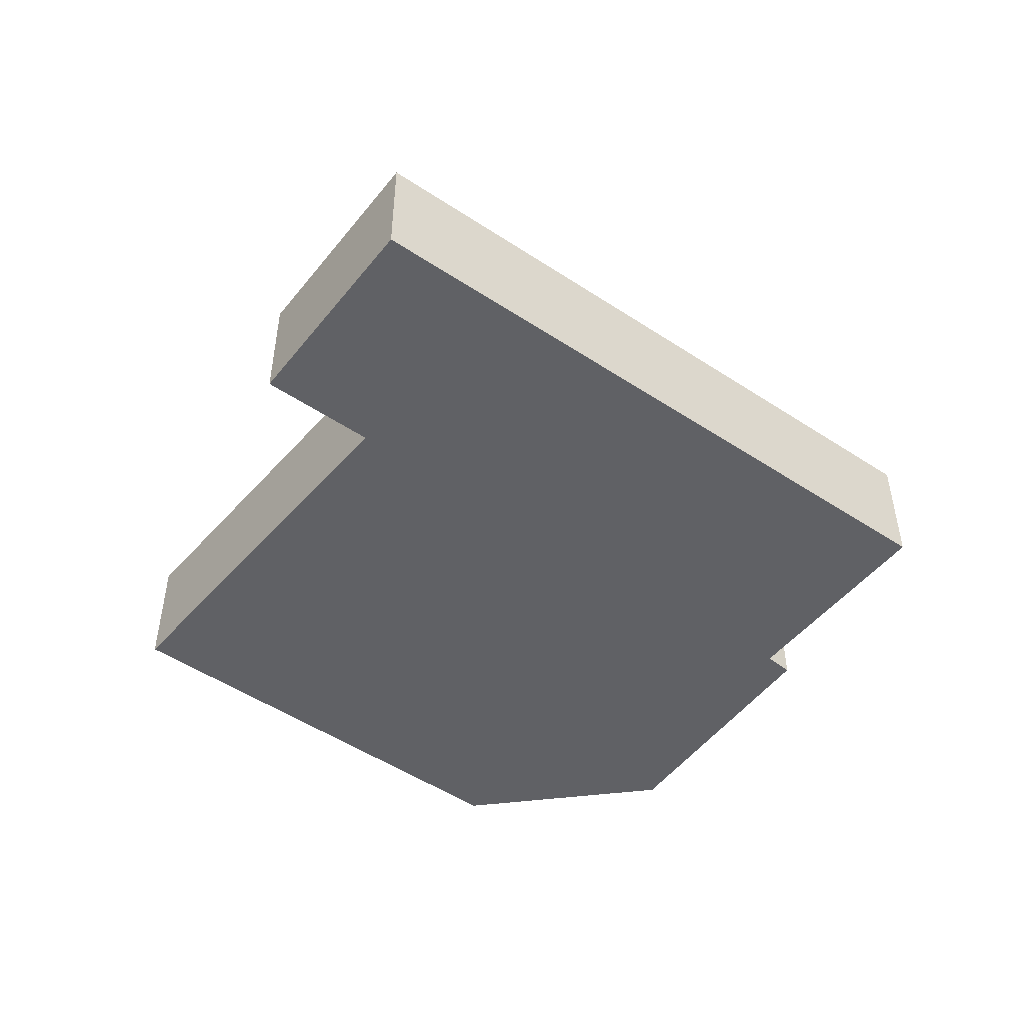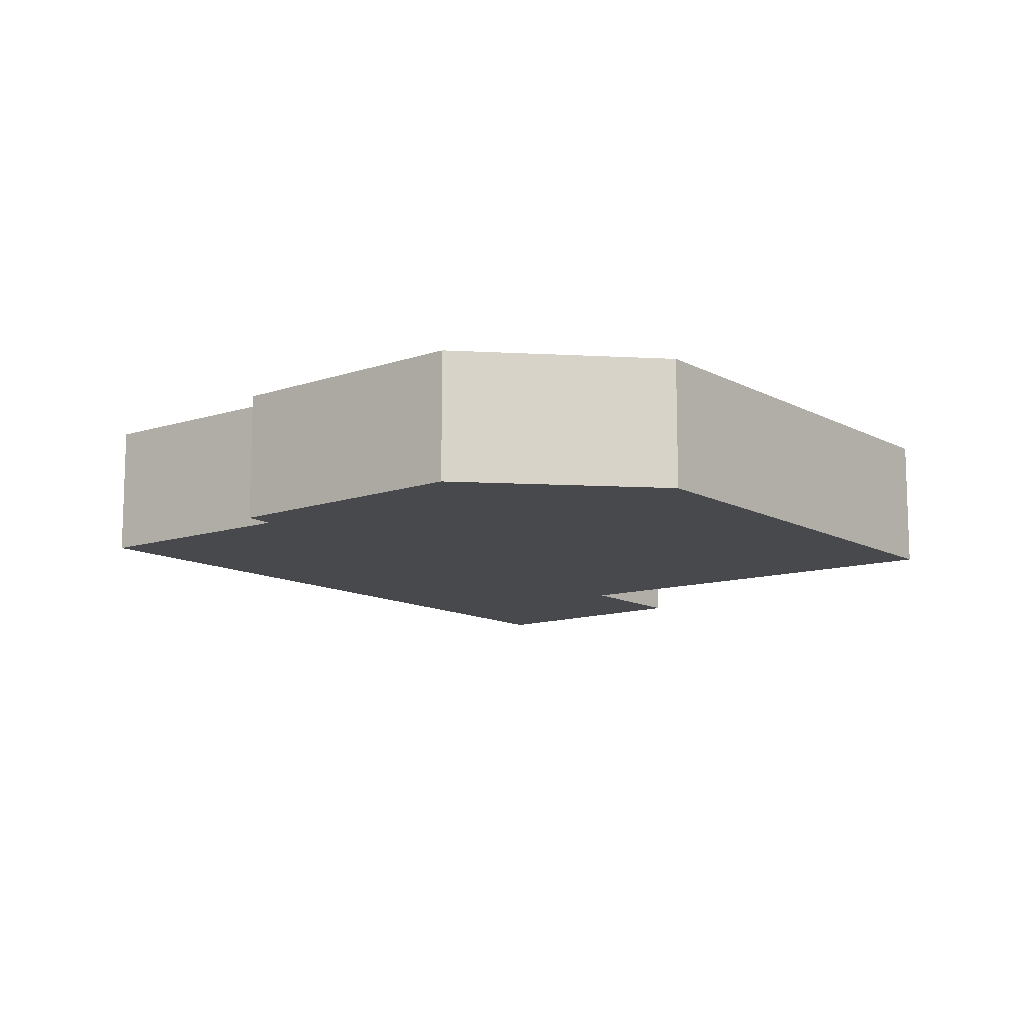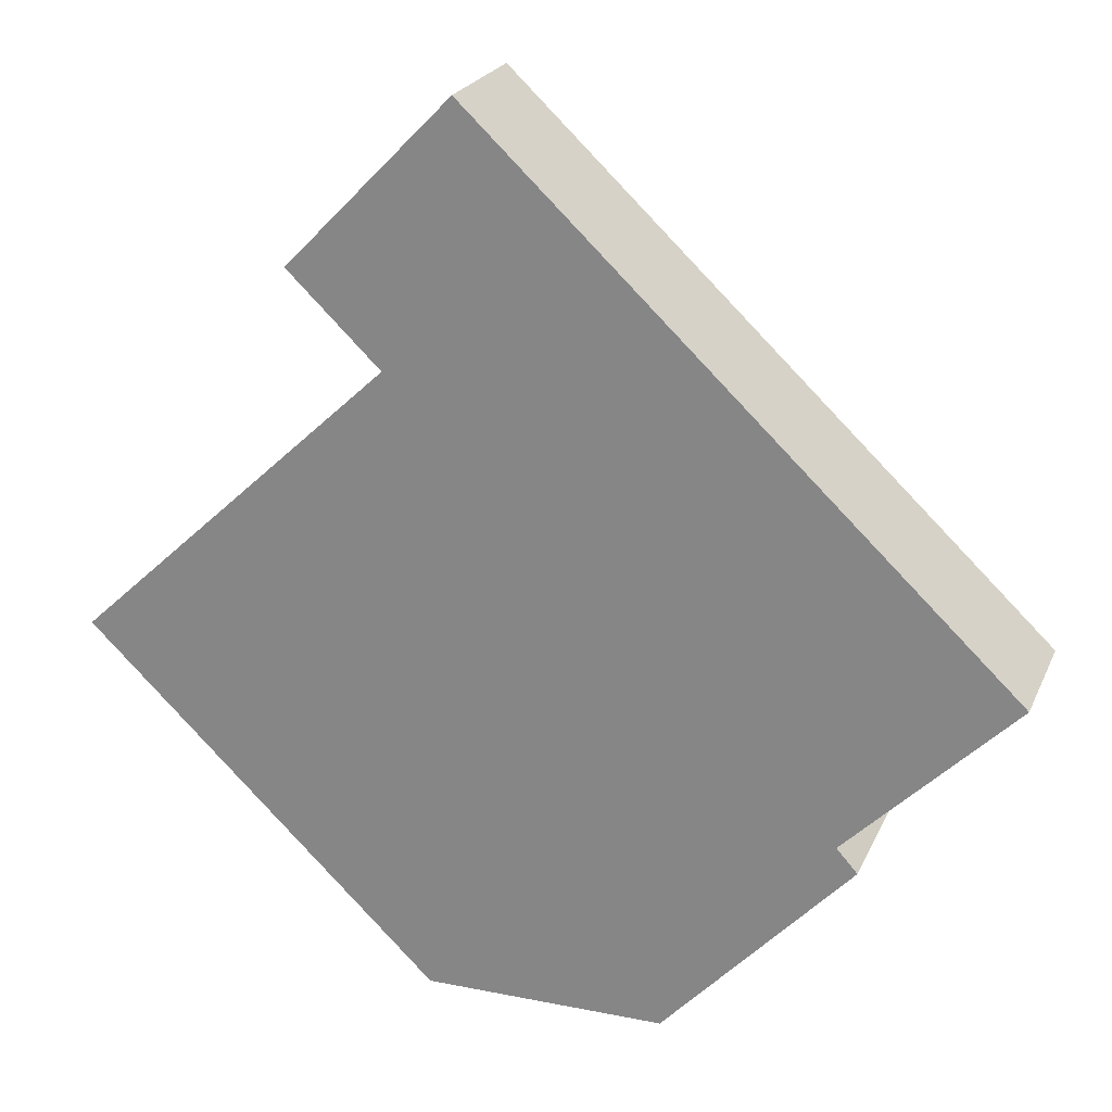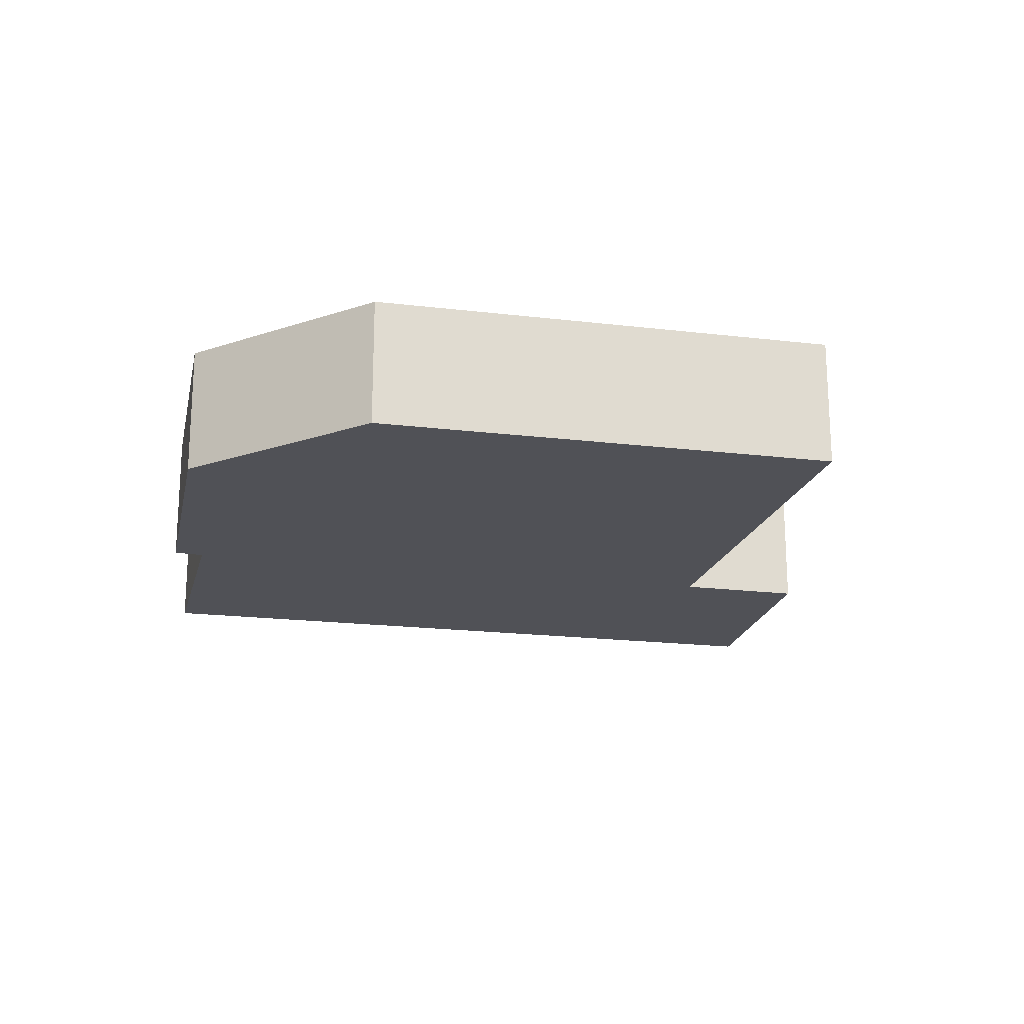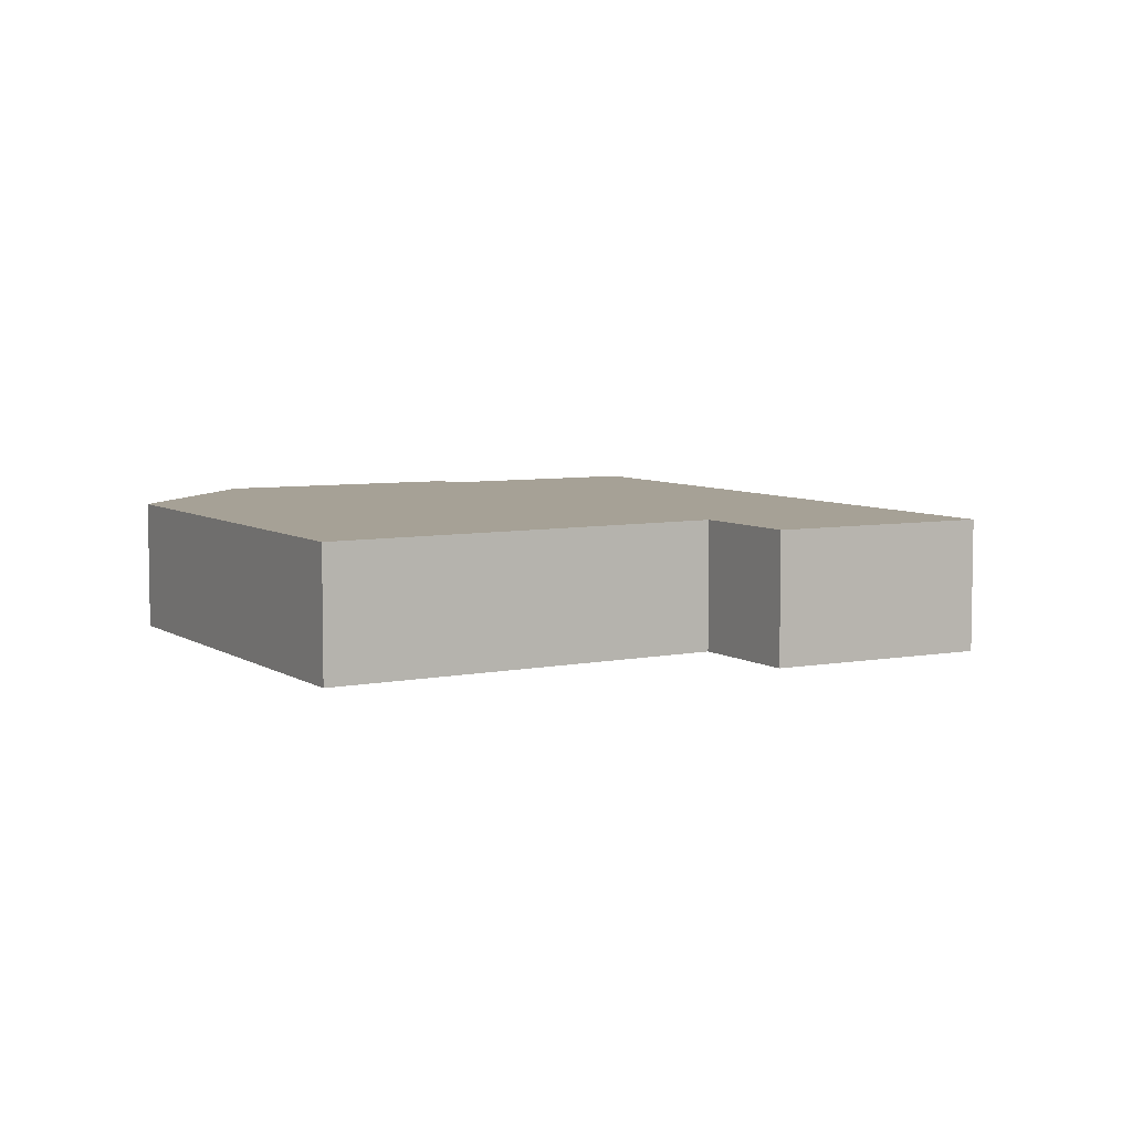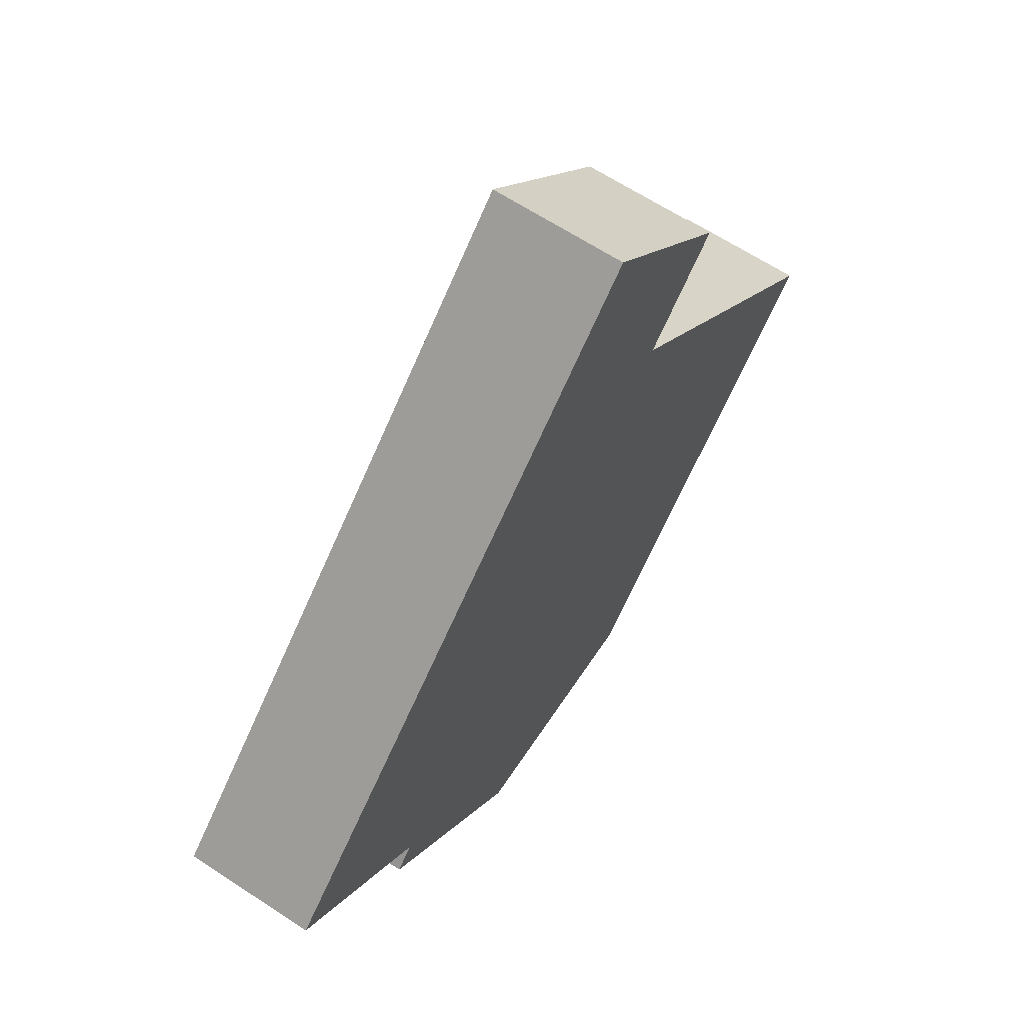
<metadata>
{"format":"obj","ext":"obj","renderer":"f3d","projection":"perspective","resolution":1024,"background":"white","views":[{"elev":-49.6,"azim":7.3,"up":"+Y"},{"elev":-12.1,"azim":172.4,"up":"+Y"},{"elev":22.9,"azim":19.4,"up":"+Z"},{"elev":-20.4,"azim":-148.5,"up":"+Y"},{"elev":6.2,"azim":-75.2,"up":"+Y"},{"elev":64.2,"azim":123.6,"up":"+Z"}]}
</metadata>
<code>
v  0 1.644 1.007e-16
v  7.189 1.644 -4.107
v  4.296 1.644 -4.122
v  0.587 1.644 0.548
v  7.207 1.644 -4.107
v  7.368 1.644 -3.934
v  9.479 1.644 -1.662
v  3.869 1.644 3.614
v  9.226 1.644 -1.379
v  11.24 1.644 0.638
v  3.495 1.644 3.973
v  2.738 1.644 4.699
v  4.754 1.644 6.771
v  7.207 2.515e-16 -4.107
v  4.296 2.524e-16 -4.122
v  7.189 2.515e-16 -4.107
v  0 0 0
v  3.869 -2.213e-16 3.614
v  2.738 -2.877e-16 4.699
v  3.495 -2.433e-16 3.973
v  0.587 -3.356e-17 0.548
v  4.754 -4.146e-16 6.771
v  11.24 -3.907e-17 0.638
v  9.226 8.444e-17 -1.379
v  9.479 1.018e-16 -1.662
v  7.368 2.409e-16 -3.934
g defaultobject
f 1 2 3
f 2 1 4
f 2 4 5
f 5 4 6
f 6 4 7
f 7 4 8
f 7 8 9
f 9 8 10
f 10 8 11
f 10 11 12
f 10 12 13
f 14 2 5
f 2 14 3
f 3 14 15
f 15 14 16
f 15 1 3
f 1 15 17
f 18 11 8
f 11 18 12
f 12 18 19
f 19 18 20
f 17 4 1
f 4 17 8
f 8 17 21
f 8 21 18
f 19 13 12
f 13 19 22
f 22 10 13
f 10 22 23
f 24 7 9
f 7 24 25
f 6 14 5
f 14 6 7
f 14 7 26
f 26 7 25
f 23 9 10
f 9 23 24
f 19 23 22
f 23 19 20
f 23 20 18
f 23 18 21
f 23 21 17
f 23 17 15
f 23 15 24
f 24 15 25
f 25 15 26
f 26 15 16
f 26 16 14

</code>
